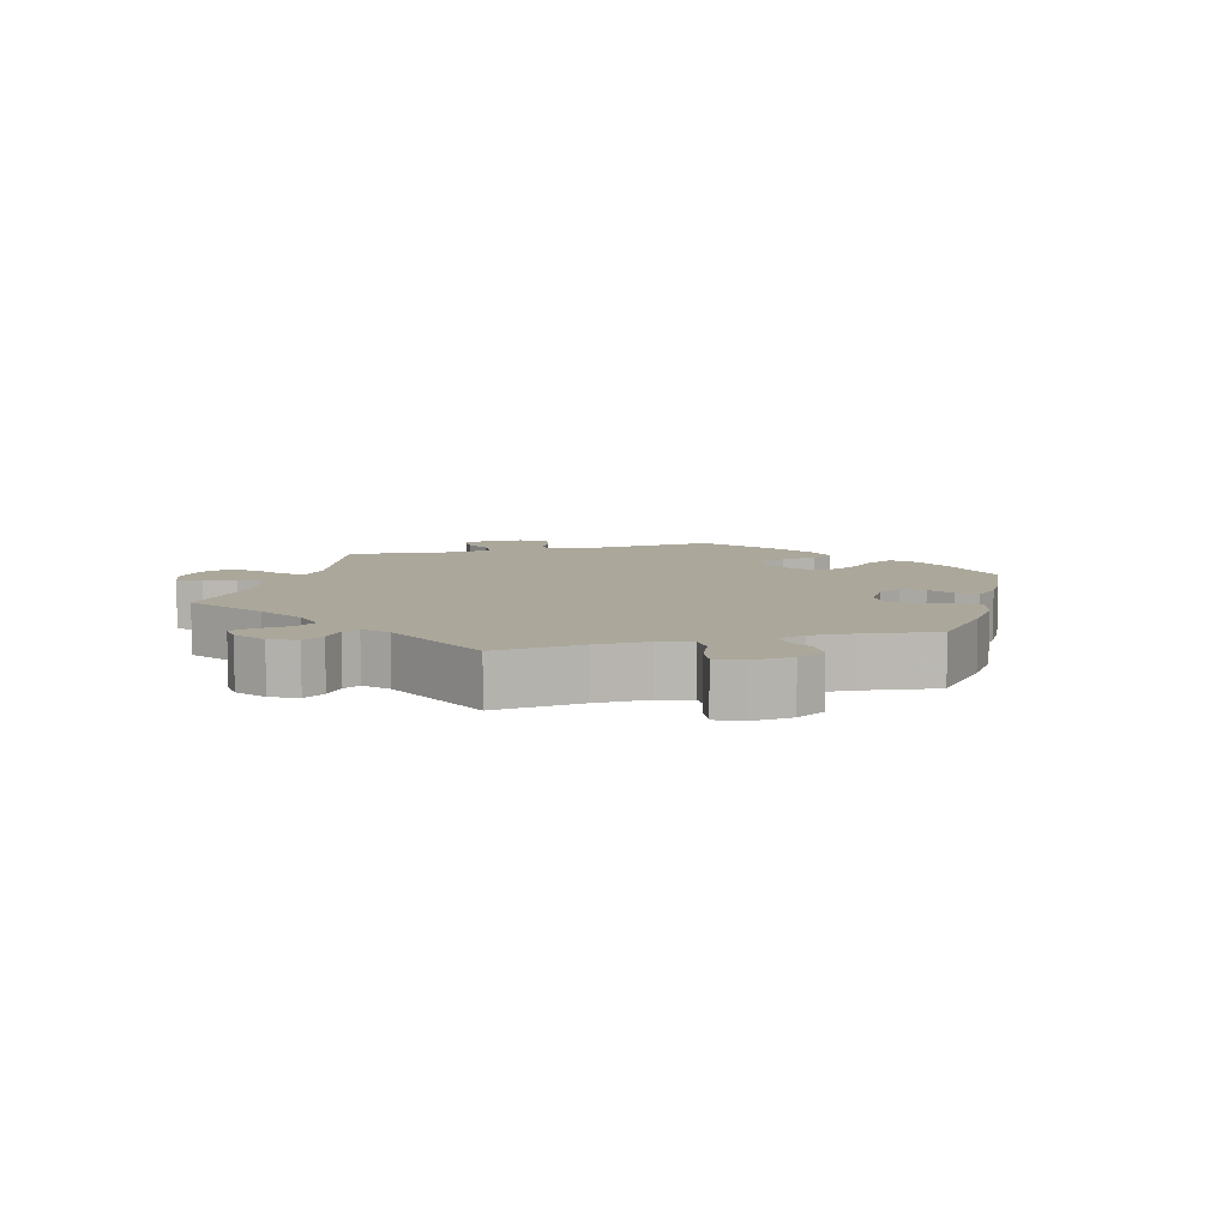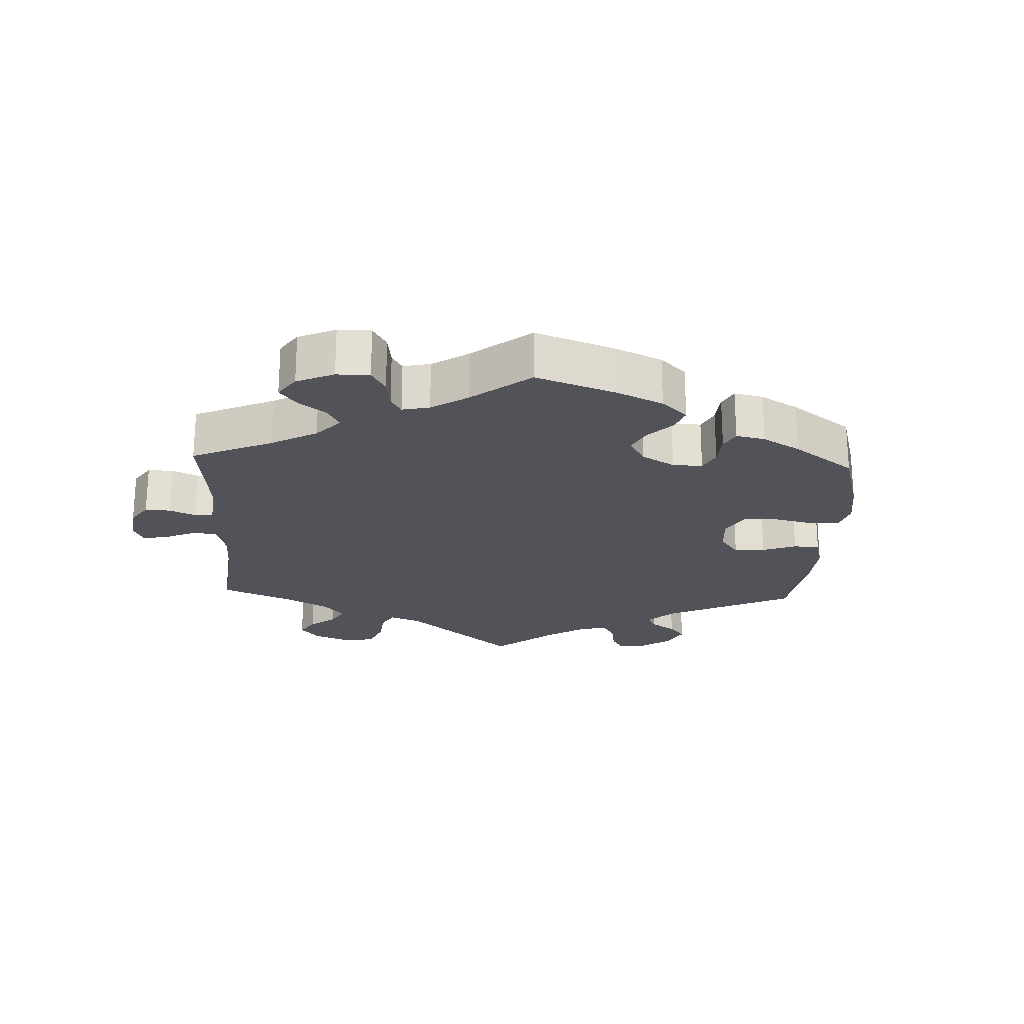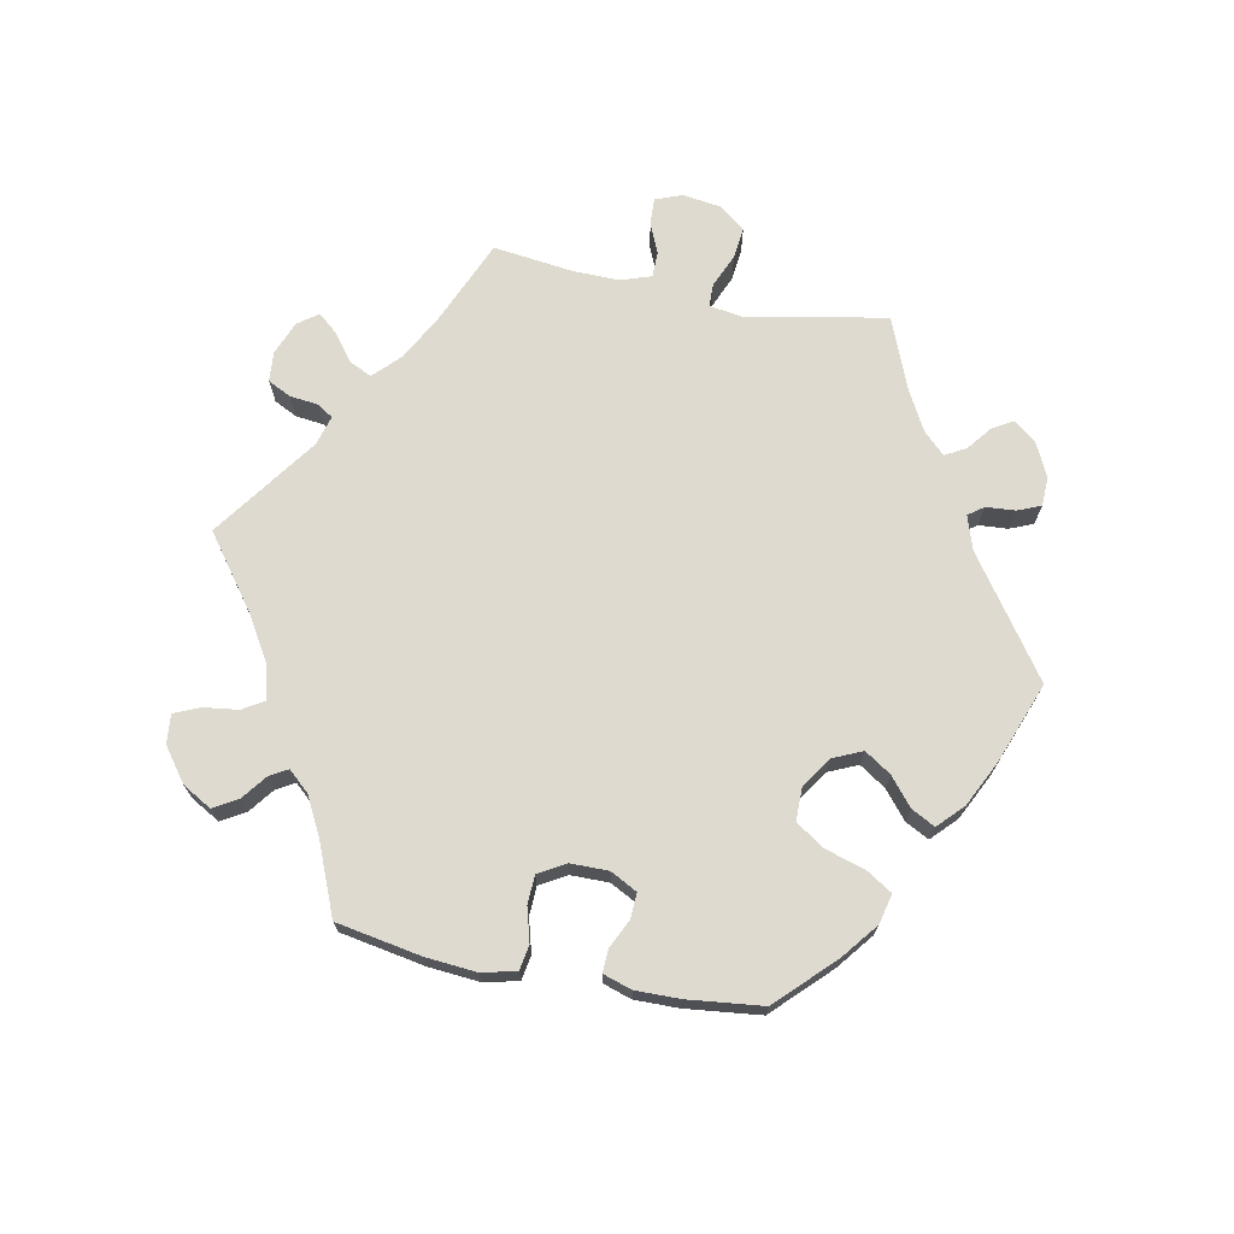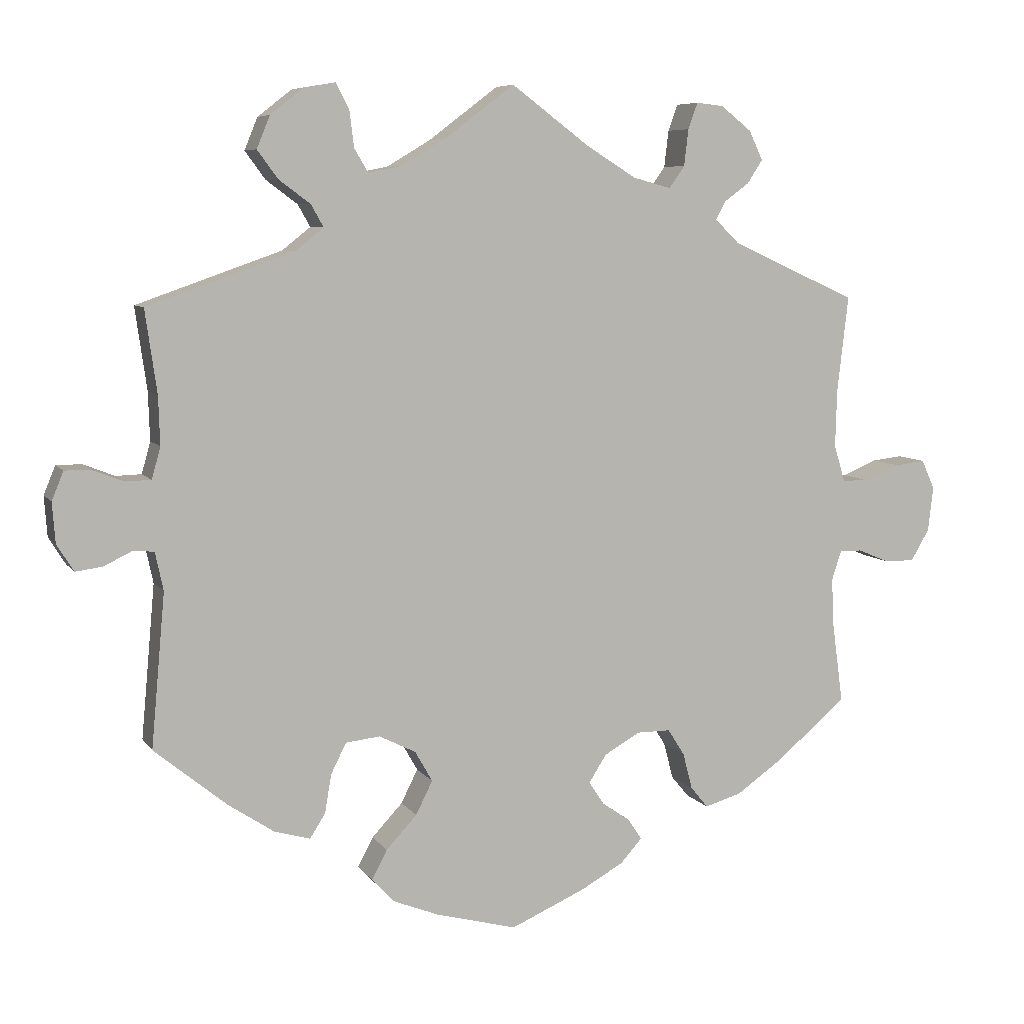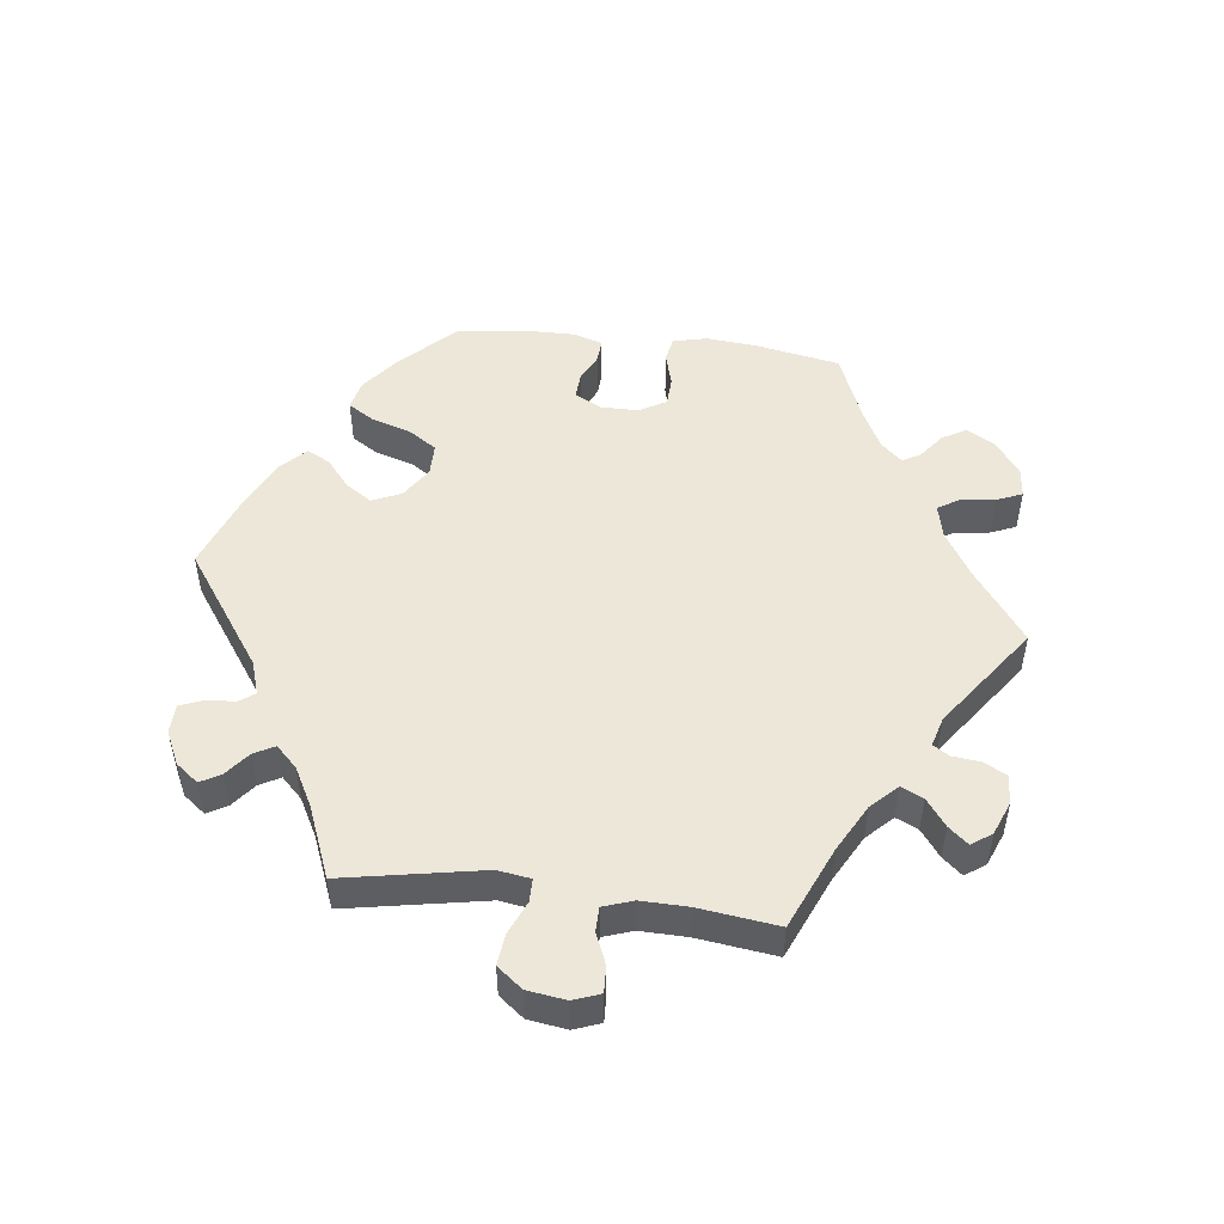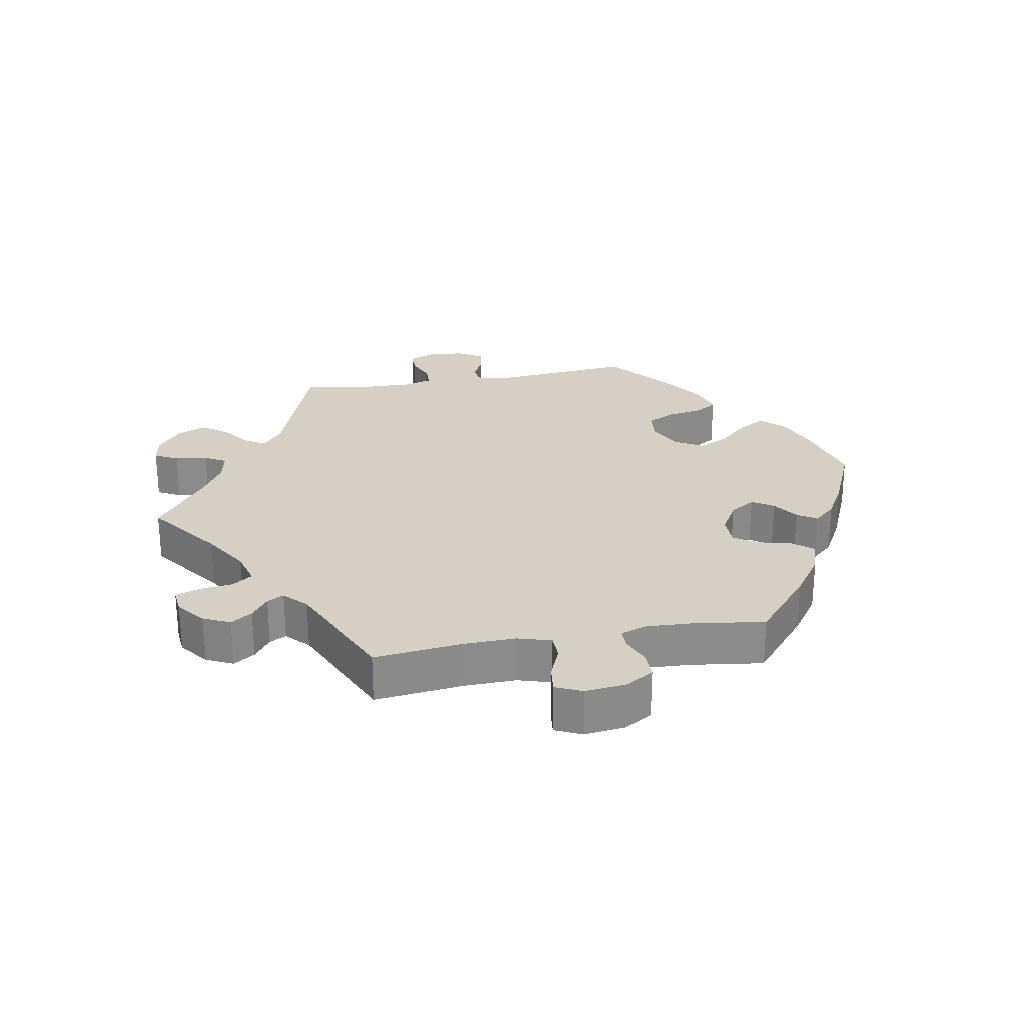
<metadata>
{"format":"obj","ext":"obj","renderer":"f3d","projection":"perspective","resolution":1024,"background":"white","views":[{"elev":8.1,"azim":75.0,"up":"+Y"},{"elev":-22.7,"azim":117.4,"up":"+Y"},{"elev":71.0,"azim":161.1,"up":"+Y"},{"elev":7.2,"azim":-19.2,"up":"+Z"},{"elev":50.1,"azim":-22.9,"up":"+Y"},{"elev":26.3,"azim":79.8,"up":"+Y"}]}
</metadata>
<code>
v -0.482 0.07 -0.079
v -0.493 0.07 -0.027
v -0.521 0.07 -0.024
v -0.56 0.07 -0.043
v -0.597 0.07 -0.048
v -0.62 0.07 -0.011
v -0.624 0.07 0.044
v -0.608 0.07 0.083
v -0.573 0.07 0.083
v -0.53 0.07 0.066
v -0.495 0.07 0.067
v -0.483 0.07 0.11
v -0.485 0.07 0.176
v -0.501 0.07 0.289
v -0.302 0.07 0.359
v -0.263 0.07 0.39
v -0.28 0.07 0.42
v -0.323 0.07 0.452
v -0.351 0.07 0.49
v -0.333 0.07 0.534
v -0.287 0.07 0.57
v -0.245 0.07 0.577
v -0.227 0.07 0.542
v -0.221 0.07 0.493
v -0.202 0.07 0.461
v -0.156 0.07 0.47
v -0.096 0.07 0.506
v -0.001 0.07 0.578
v 0.106 0.07 0.498
v 0.174 0.07 0.456
v 0.226 0.07 0.442
v 0.247 0.07 0.472
v 0.253 0.07 0.522
v 0.266 0.07 0.558
v 0.303 0.07 0.554
v 0.345 0.07 0.521
v 0.364 0.07 0.481
v 0.343 0.07 0.449
v 0.309 0.07 0.424
v 0.296 0.07 0.399
v 0.329 0.07 0.367
v 0.501 0.07 0.289
v 0.486 0.07 0.158
v 0.484 0.07 0.079
v 0.499 0.07 0.029
v 0.536 0.07 0.028
v 0.584 0.07 0.048
v 0.625 0.07 0.053
v 0.643 0.07 0.013
v 0.636 0.07 -0.048
v 0.611 0.07 -0.091
v 0.57 0.07 -0.091
v 0.527 0.07 -0.073
v 0.496 0.07 -0.073
v 0.483 0.07 -0.113
v 0.486 0.07 -0.178
v 0.501 0.07 -0.289
v 0.404 0.07 -0.371
v 0.341 0.07 -0.415
v 0.291 0.07 -0.43
v 0.267 0.07 -0.401
v 0.254 0.07 -0.351
v 0.231 0.07 -0.315
v 0.185 0.07 -0.315
v 0.136 0.07 -0.343
v 0.112 0.07 -0.381
v 0.133 0.07 -0.413
v 0.171 0.07 -0.439
v 0.19 0.07 -0.468
v 0.16 0.07 -0.501
v 0.103 0.07 -0.533
v 0 0.07 -0.578
v -0.11 0.07 -0.549
v -0.173 0.07 -0.524
v -0.204 0.07 -0.491
v -0.183 0.07 -0.451
v -0.141 0.07 -0.406
v -0.118 0.07 -0.36
v -0.142 0.07 -0.318
v -0.192 0.07 -0.293
v -0.239 0.07 -0.298
v -0.26 0.07 -0.34
v -0.269 0.07 -0.393
v -0.29 0.07 -0.426
v -0.339 0.07 -0.412
v -0.402 0.07 -0.37
v -0.501 0.07 -0.289
v -0.482 0 -0.079
v -0.493 0 -0.027
v -0.521 0 -0.024
v -0.56 0 -0.043
v -0.597 0 -0.048
v -0.62 0 -0.011
v -0.624 0 0.044
v -0.608 0 0.083
v -0.573 0 0.083
v -0.53 0 0.066
v -0.495 0 0.067
v -0.483 0 0.11
v -0.485 0 0.176
v -0.501 0 0.289
v -0.302 0 0.359
v -0.263 0 0.39
v -0.28 0 0.42
v -0.323 0 0.452
v -0.351 0 0.49
v -0.333 0 0.534
v -0.287 0 0.57
v -0.245 0 0.577
v -0.227 0 0.542
v -0.221 0 0.493
v -0.202 0 0.461
v -0.156 0 0.47
v -0.096 0 0.506
v -0.001 0 0.578
v 0.106 0 0.498
v 0.174 0 0.456
v 0.226 0 0.442
v 0.247 0 0.472
v 0.253 0 0.522
v 0.266 0 0.558
v 0.303 0 0.554
v 0.345 0 0.521
v 0.364 0 0.481
v 0.343 0 0.449
v 0.309 0 0.424
v 0.296 0 0.399
v 0.329 0 0.367
v 0.501 0 0.289
v 0.486 0 0.158
v 0.484 0 0.079
v 0.499 0 0.029
v 0.536 0 0.028
v 0.584 0 0.048
v 0.625 0 0.053
v 0.643 0 0.013
v 0.636 0 -0.048
v 0.611 0 -0.091
v 0.57 0 -0.091
v 0.527 0 -0.073
v 0.496 0 -0.073
v 0.483 0 -0.113
v 0.486 0 -0.178
v 0.501 0 -0.289
v 0.404 0 -0.371
v 0.341 0 -0.415
v 0.291 0 -0.43
v 0.267 0 -0.401
v 0.254 0 -0.351
v 0.231 0 -0.315
v 0.185 0 -0.315
v 0.136 0 -0.343
v 0.112 0 -0.381
v 0.133 0 -0.413
v 0.171 0 -0.439
v 0.19 0 -0.468
v 0.16 0 -0.501
v 0.103 0 -0.533
v 0 0 -0.578
v -0.11 0 -0.549
v -0.173 0 -0.524
v -0.204 0 -0.491
v -0.183 0 -0.451
v -0.141 0 -0.406
v -0.118 0 -0.36
v -0.142 0 -0.318
v -0.192 0 -0.293
v -0.239 0 -0.298
v -0.26 0 -0.34
v -0.269 0 -0.393
v -0.29 0 -0.426
v -0.339 0 -0.412
v -0.402 0 -0.37
v -0.501 0 -0.289
f 86 87 1
f 85 86 1 2
f 82 83 84 85
f 81 82 85 2
f 80 81 2
f 79 80 2
f 74 75 76 77
f 74 77 78
f 73 74 78
f 72 73 78
f 71 72 78
f 70 71 78 79
f 67 68 69 70
f 66 67 70 79
f 59 60 61 62
f 59 62 63
f 56 57 58 59
f 55 56 59 63
f 54 55 63 64
f 50 51 52 53
f 50 53 54
f 49 50 54
f 46 47 48 49
f 45 46 49 54
f 44 45 54 64
f 41 42 43
f 40 41 43 44
f 36 37 38 39
f 36 39 40
f 35 36 40
f 32 33 34 35
f 32 35 40
f 31 32 40 44
f 27 28 29
f 26 27 29 30
f 25 26 30 31
f 21 22 23 24
f 21 24 25
f 20 21 25
f 17 18 19 20
f 16 17 20 25
f 13 14 15
f 12 13 15 16
f 11 12 16 25
f 7 8 9 10
f 7 10 11
f 6 7 11
f 3 4 5 6
f 2 3 6 11
f 65 66 79 2
f 31 44 64 65
f 25 31 65
f 2 11 25 65
f 88 174 173
f 89 88 173 172
f 172 171 170 169
f 89 172 169 168
f 89 168 167
f 89 167 166
f 164 163 162 161
f 165 164 161
f 165 161 160
f 165 160 159
f 165 159 158
f 166 165 158 157
f 157 156 155 154
f 166 157 154 153
f 149 148 147 146
f 150 149 146
f 146 145 144 143
f 150 146 143 142
f 151 150 142 141
f 140 139 138 137
f 141 140 137
f 141 137 136
f 136 135 134 133
f 141 136 133 132
f 151 141 132 131
f 130 129 128
f 131 130 128 127
f 126 125 124 123
f 127 126 123
f 127 123 122
f 122 121 120 119
f 127 122 119
f 131 127 119 118
f 116 115 114
f 117 116 114 113
f 118 117 113 112
f 111 110 109 108
f 112 111 108
f 112 108 107
f 107 106 105 104
f 112 107 104 103
f 102 101 100
f 103 102 100 99
f 112 103 99 98
f 97 96 95 94
f 98 97 94
f 98 94 93
f 93 92 91 90
f 98 93 90 89
f 89 166 153 152
f 152 151 131 118
f 152 118 112
f 152 112 98 89
f 1 88 89 2
f 2 89 90 3
f 3 90 91 4
f 4 91 92 5
f 5 92 93 6
f 6 93 94 7
f 7 94 95 8
f 8 95 96 9
f 9 96 97 10
f 10 97 98 11
f 11 98 99 12
f 12 99 100 13
f 13 100 101 14
f 14 101 102 15
f 15 102 103 16
f 16 103 104 17
f 17 104 105 18
f 18 105 106 19
f 19 106 107 20
f 20 107 108 21
f 21 108 109 22
f 22 109 110 23
f 23 110 111 24
f 24 111 112 25
f 25 112 113 26
f 26 113 114 27
f 27 114 115 28
f 28 115 116 29
f 29 116 117 30
f 30 117 118 31
f 31 118 119 32
f 32 119 120 33
f 33 120 121 34
f 34 121 122 35
f 35 122 123 36
f 36 123 124 37
f 37 124 125 38
f 38 125 126 39
f 39 126 127 40
f 40 127 128 41
f 41 128 129 42
f 42 129 130 43
f 43 130 131 44
f 44 131 132 45
f 45 132 133 46
f 46 133 134 47
f 47 134 135 48
f 48 135 136 49
f 49 136 137 50
f 50 137 138 51
f 51 138 139 52
f 52 139 140 53
f 53 140 141 54
f 54 141 142 55
f 55 142 143 56
f 56 143 144 57
f 57 144 145 58
f 58 145 146 59
f 59 146 147 60
f 60 147 148 61
f 61 148 149 62
f 62 149 150 63
f 63 150 151 64
f 64 151 152 65
f 65 152 153 66
f 66 153 154 67
f 67 154 155 68
f 68 155 156 69
f 69 156 157 70
f 70 157 158 71
f 71 158 159 72
f 72 159 160 73
f 73 160 161 74
f 74 161 162 75
f 75 162 163 76
f 76 163 164 77
f 77 164 165 78
f 78 165 166 79
f 79 166 167 80
f 80 167 168 81
f 81 168 169 82
f 82 169 170 83
f 83 170 171 84
f 84 171 172 85
f 85 172 173 86
f 86 173 174 87
f 87 174 88 1

</code>
